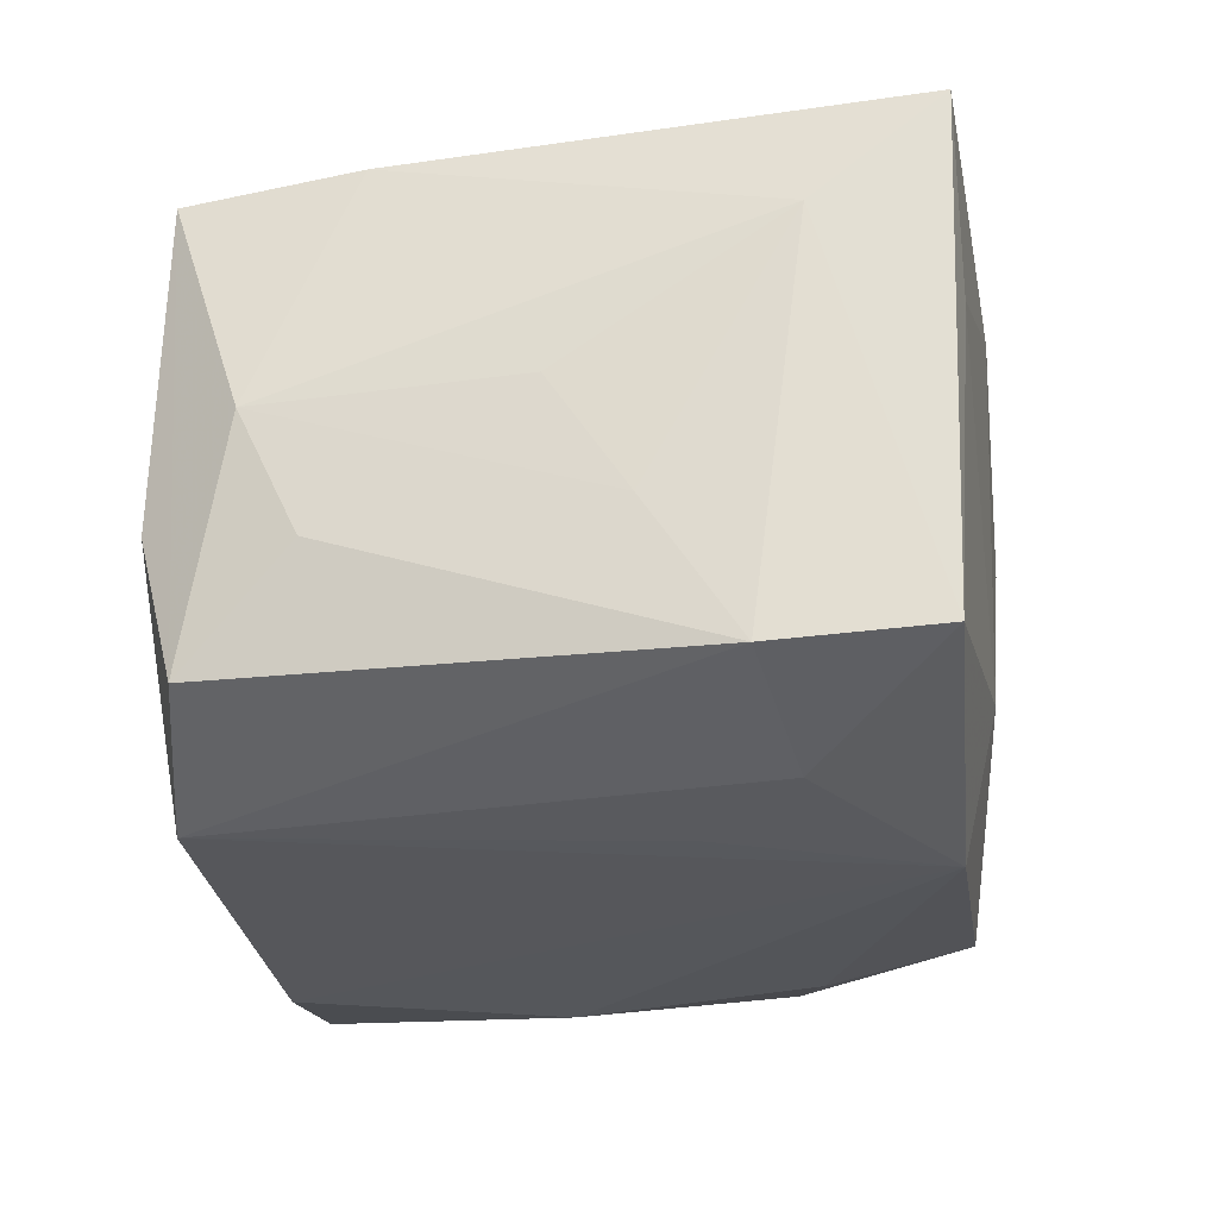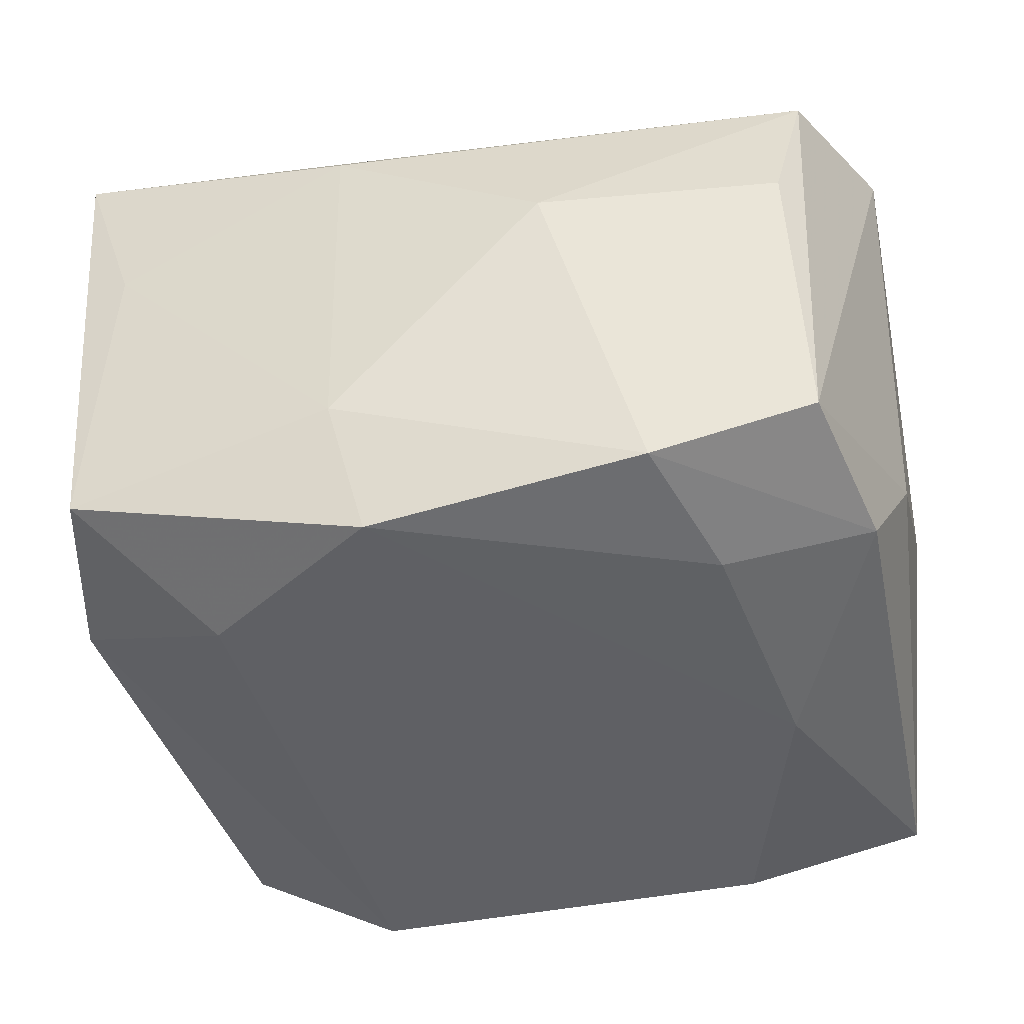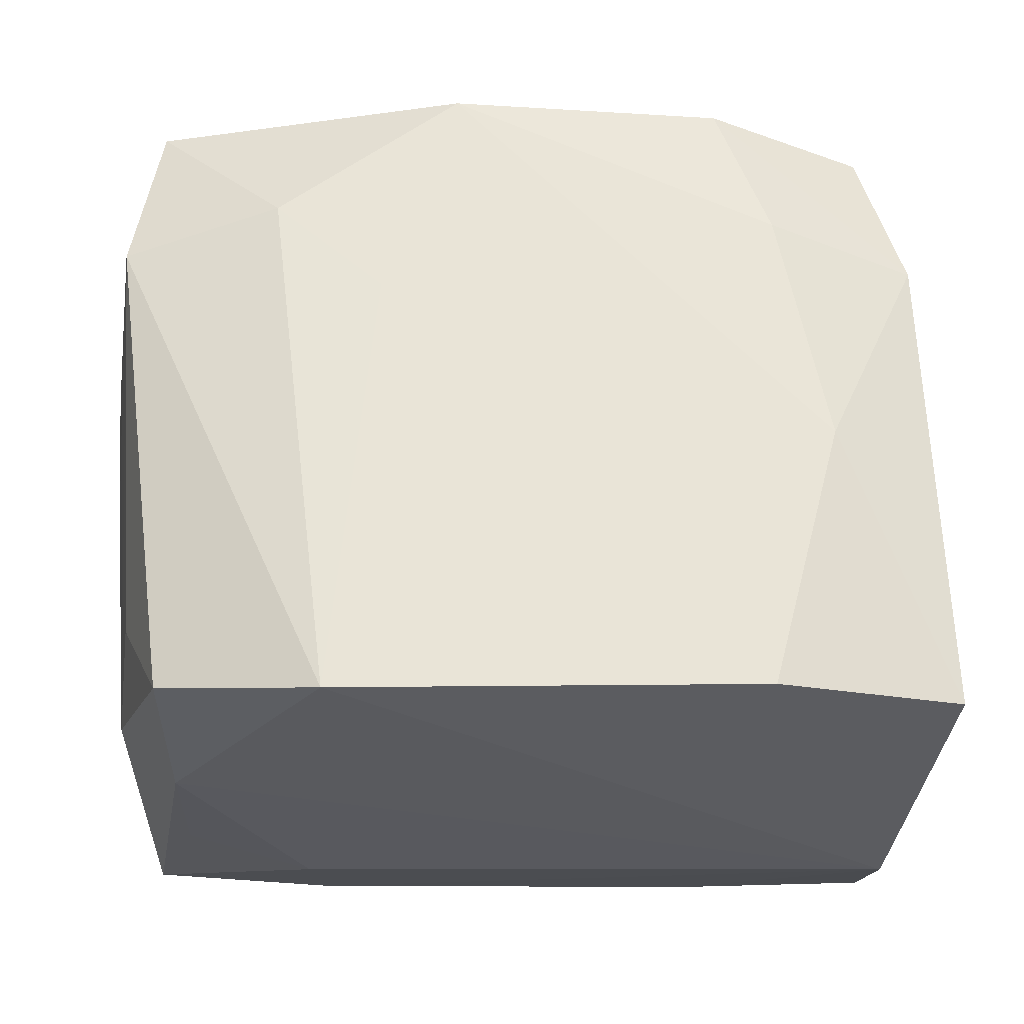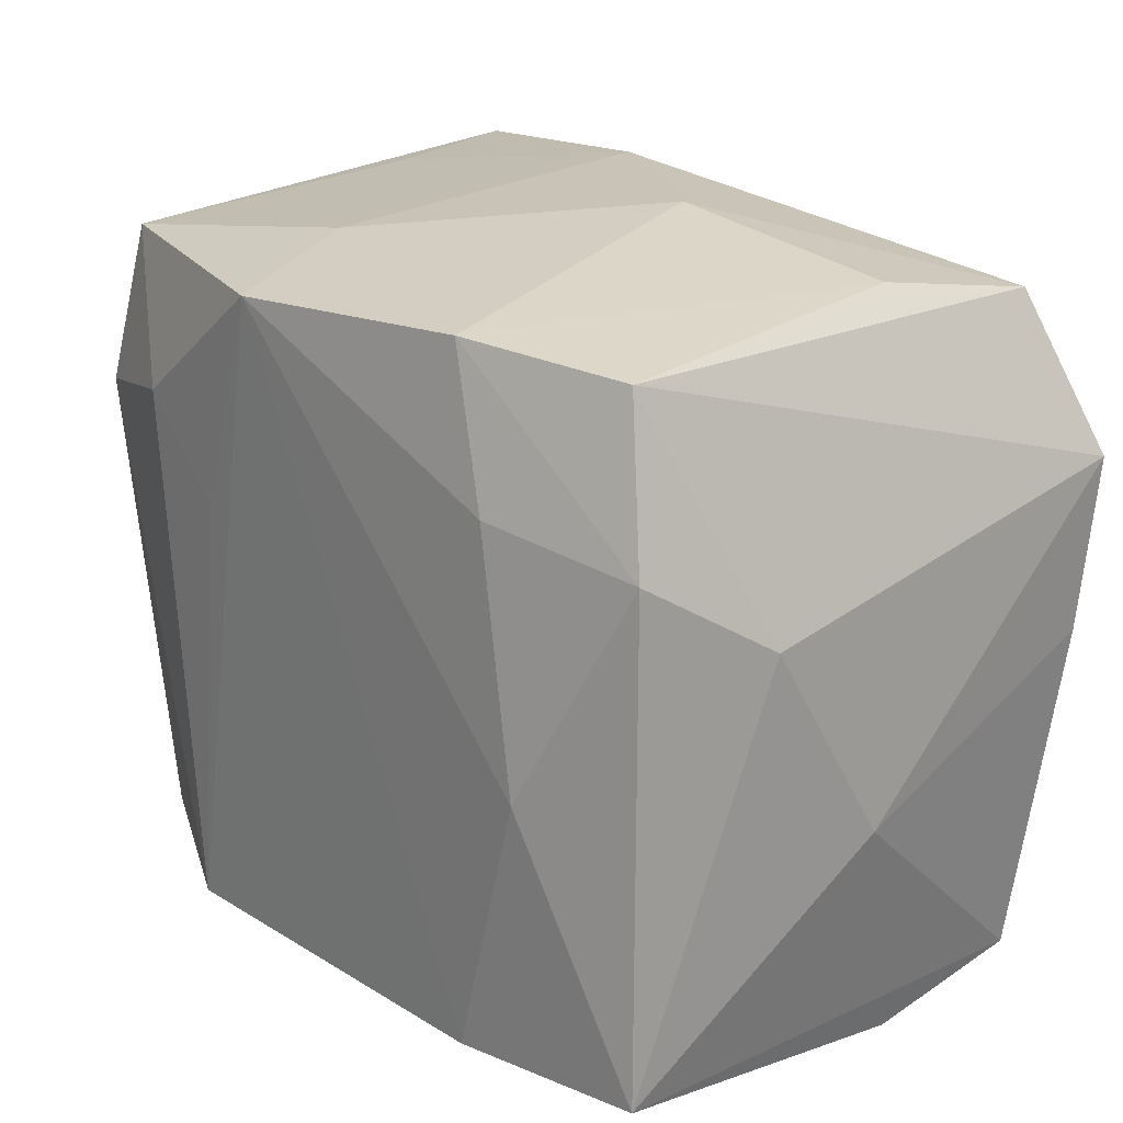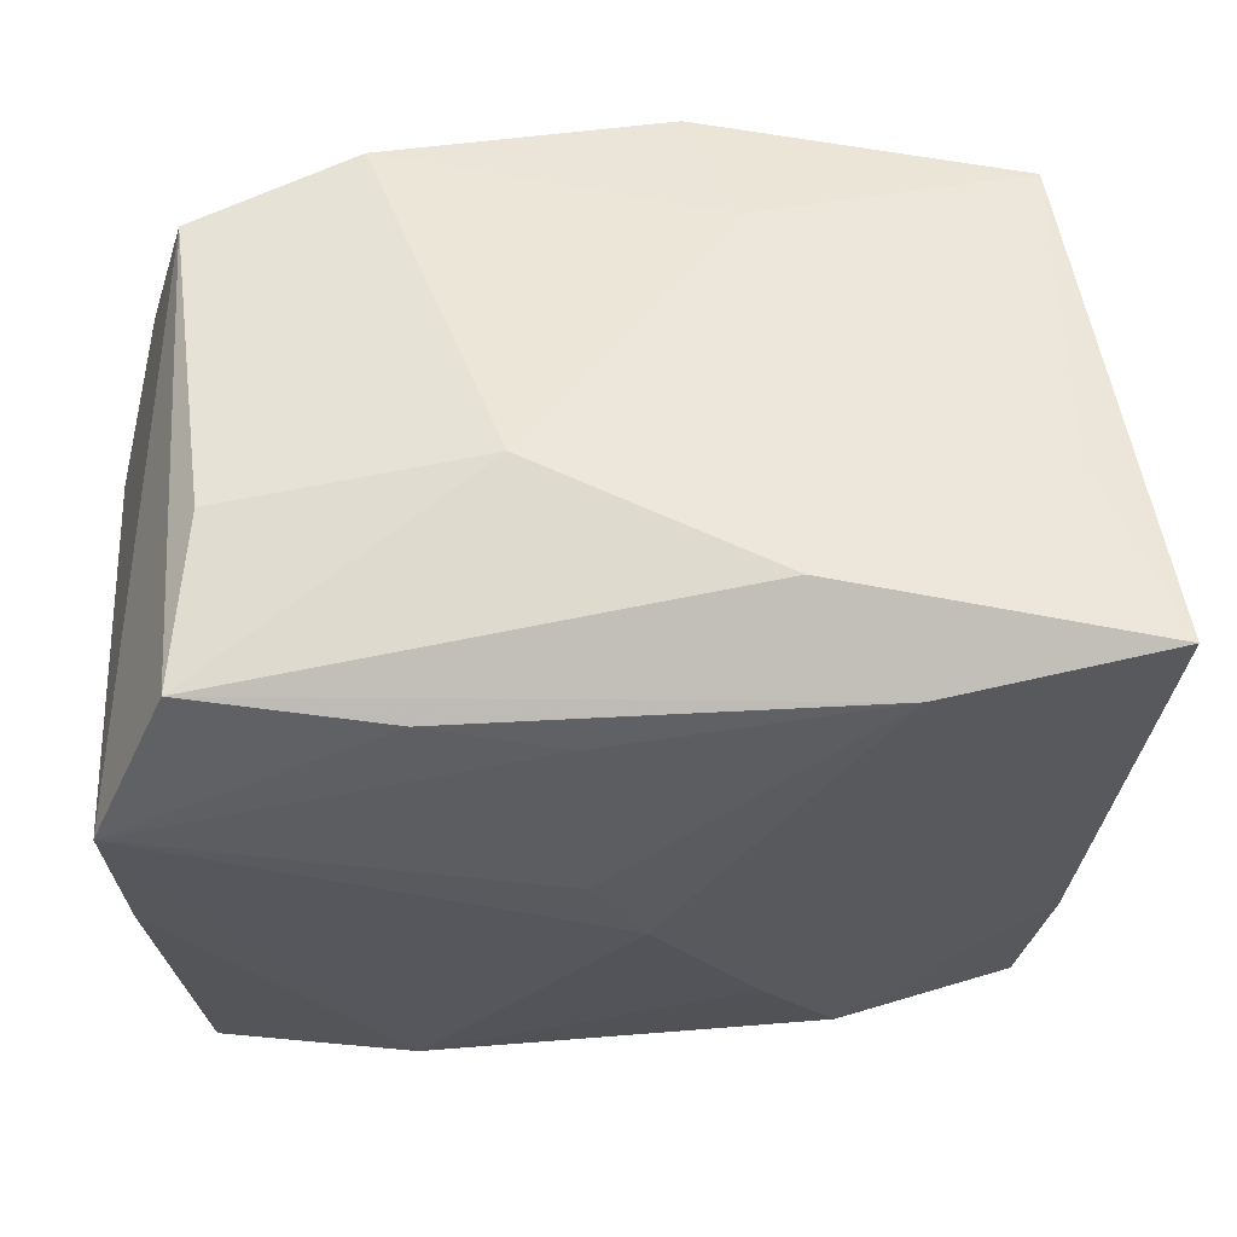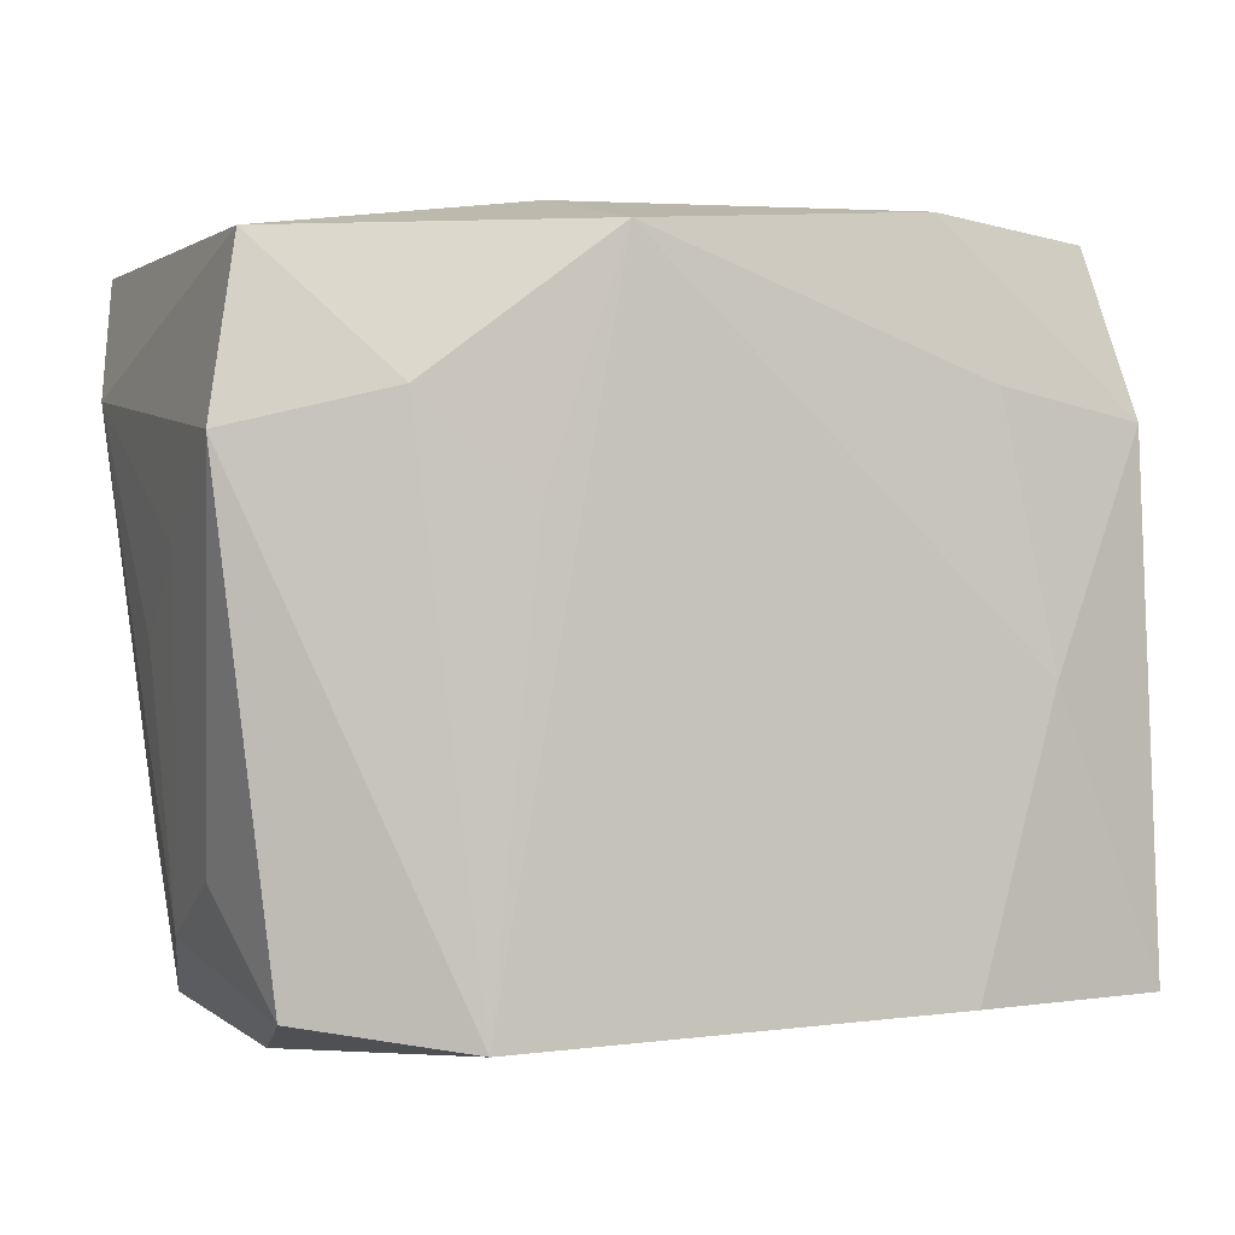
<metadata>
{"format":"obj","ext":"obj","renderer":"f3d","projection":"perspective","resolution":1024,"background":"white","views":[{"elev":-27.4,"azim":94.5,"up":"+Z"},{"elev":-44.3,"azim":-169.8,"up":"+Z"},{"elev":-27.5,"azim":174.6,"up":"+Y"},{"elev":22.3,"azim":-130.7,"up":"+Y"},{"elev":58.3,"azim":-5.7,"up":"+Y"},{"elev":-0.7,"azim":162.3,"up":"+Y"}]}
</metadata>
<code>
v 0.02764 0.003808 -0.007066
v -0.02155 0.02286 0.005504
v 8.466e-05 -0.000731 0.02022
v -0.01364 -0.02129 0.0171
v -0.01176 0.02211 -0.0177
v -0.01824 -0.003191 -0.01941
v 0.006001 0.02072 -0.01951
v 0.007035 -0.01283 0.01886
v 0.01365 -0.02382 0.008141
v -0.02572 -0.02053 -0.0169
v 0.02551 0.02021 -0.0141
v -0.01512 0.01273 -0.01883
v 0.02397 0.02156 0.006158
v 0.01388 0.01997 0.01876
v 0.01759 0.0119 -0.01887
v 0.02537 -0.01124 0.01573
v -0.003465 0.01788 0.01863
v 0.02603 -0.01383 -0.008006
v 0.008185 0.02284 -0.01076
v -0.01356 -0.02078 -0.01951
v 0.02935 0.01302 0.009352
v 0.02233 -0.02311 -0.005691
v 0.008442 0.02382 0.01314
v 0.02643 -0.01748 -0.0002686
v 0.02352 -0.02065 -0.01504
v -0.026 -0.02139 0.0146
v 0.0123 -0.02196 0.01724
v -0.02847 0.01141 0.0178
v -0.0249 0.01116 -0.01607
v 0.02769 0.02131 0.01752
v -0.01163 0.01993 0.01759
v 0.02783 -0.001053 0.0002619
v -0.0236 0.02118 0.01539
v -0.003121 0.0049 0.01995
v 0.02393 -0.02233 0.0147
v 0.02169 -0.02291 0.004571
v 0.02735 0.009574 -0.01576
v -0.02222 0.02121 -0.01426
v -0.02748 0.00592 -0.008066
v -0.0284 -0.007197 -0.0007061
v -0.02794 0.0003365 0.0169
v 0.01354 -0.0221 -0.01951
v -0.00564 0.02456 0.004799
v 0.01072 0.006086 -0.01942
v -0.02526 -0.02382 0.00448
f 21 11 30
f 9 27 45
f 7 11 15
f 23 30 13
f 13 30 11
f 27 9 35
f 23 43 33
f 33 43 2
f 32 1 21
f 37 15 11
f 37 11 21
f 21 1 37
f 42 37 25
f 15 37 42
f 42 20 7
f 45 20 42
f 7 20 6
f 10 20 45
f 10 6 20
f 29 6 10
f 45 26 10
f 27 35 16
f 21 30 16
f 25 35 22
f 22 42 25
f 22 9 45
f 45 42 22
f 19 43 23
f 19 11 7
f 23 13 19
f 19 13 11
f 31 33 28
f 28 33 38
f 38 33 2
f 4 3 28
f 45 27 4
f 4 26 45
f 1 32 24
f 24 37 1
f 24 35 25
f 24 32 21
f 24 16 35
f 21 16 24
f 7 15 44
f 44 42 7
f 15 42 44
f 7 6 12
f 12 6 29
f 29 10 39
f 28 38 39
f 39 38 29
f 36 35 9
f 9 22 36
f 36 22 35
f 17 31 28
f 41 4 28
f 26 4 41
f 8 4 27
f 3 4 8
f 27 16 8
f 30 3 8
f 8 16 30
f 25 37 18
f 18 24 25
f 37 24 18
f 29 38 5
f 5 12 29
f 7 12 5
f 5 19 7
f 43 19 5
f 2 43 5
f 5 38 2
f 40 39 10
f 40 10 26
f 28 39 40
f 26 41 40
f 40 41 28
f 28 3 34
f 34 17 28
f 17 34 14
f 31 17 14
f 14 3 30
f 14 34 3
f 33 31 14
f 14 30 23
f 23 33 14

</code>
